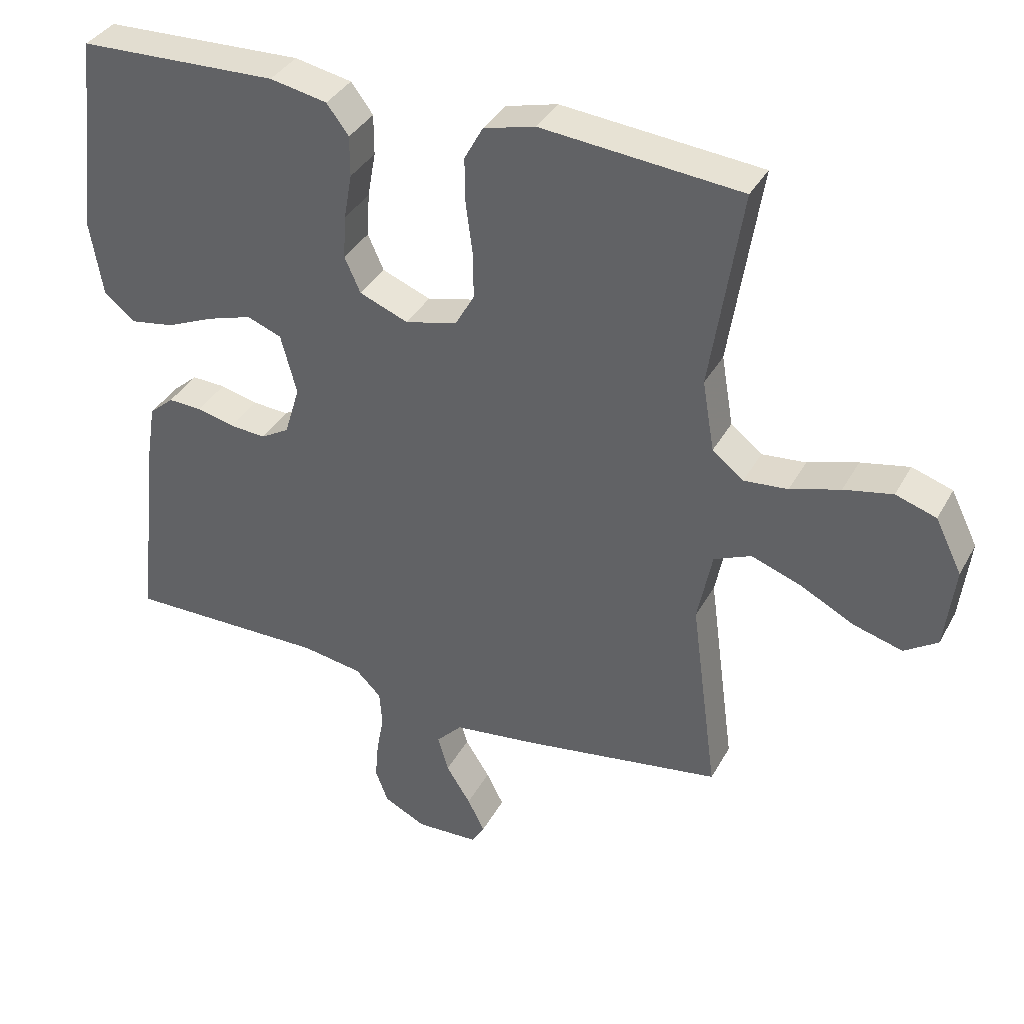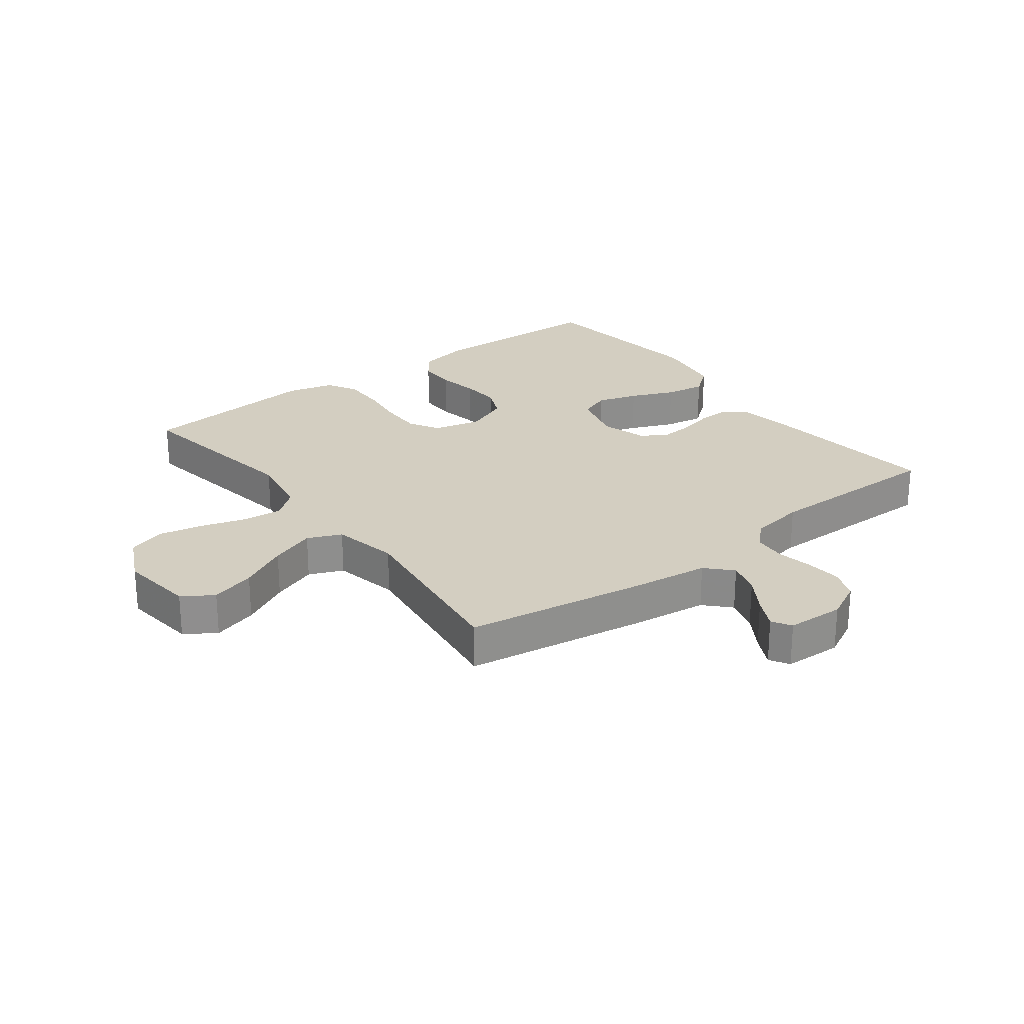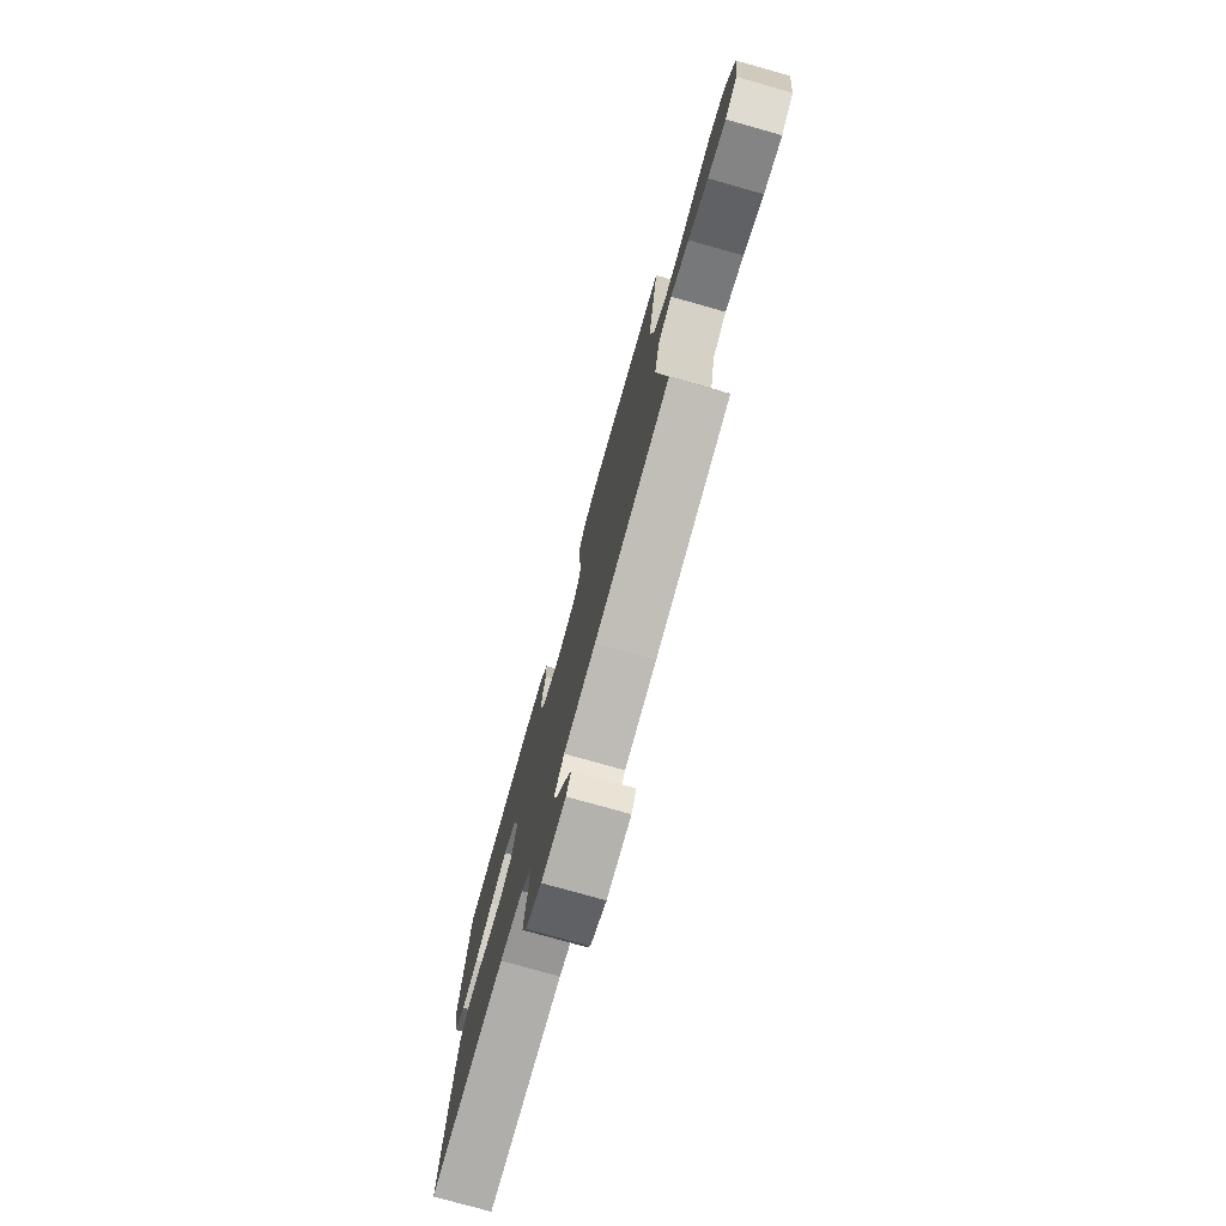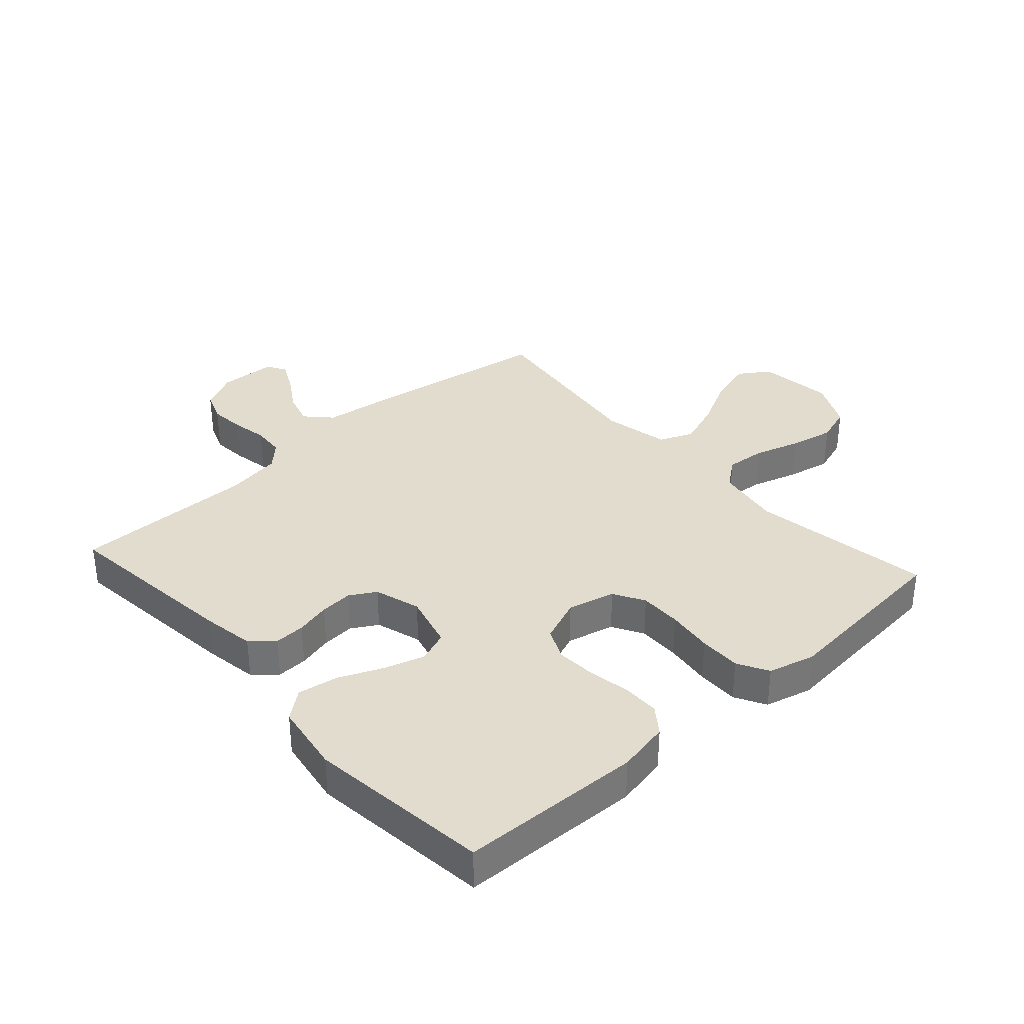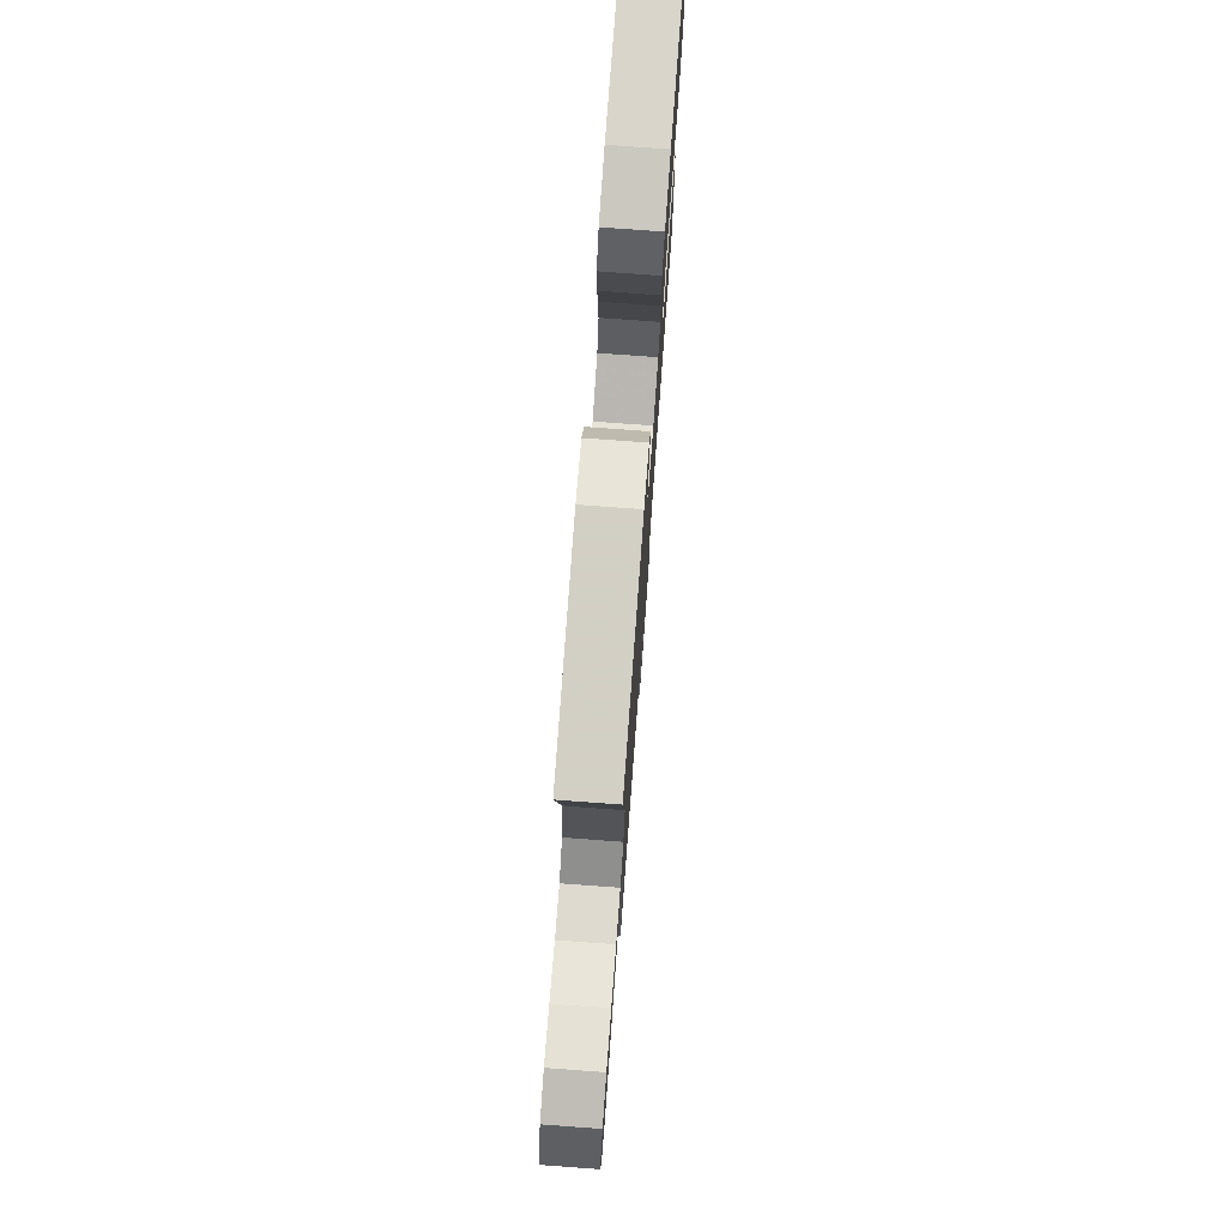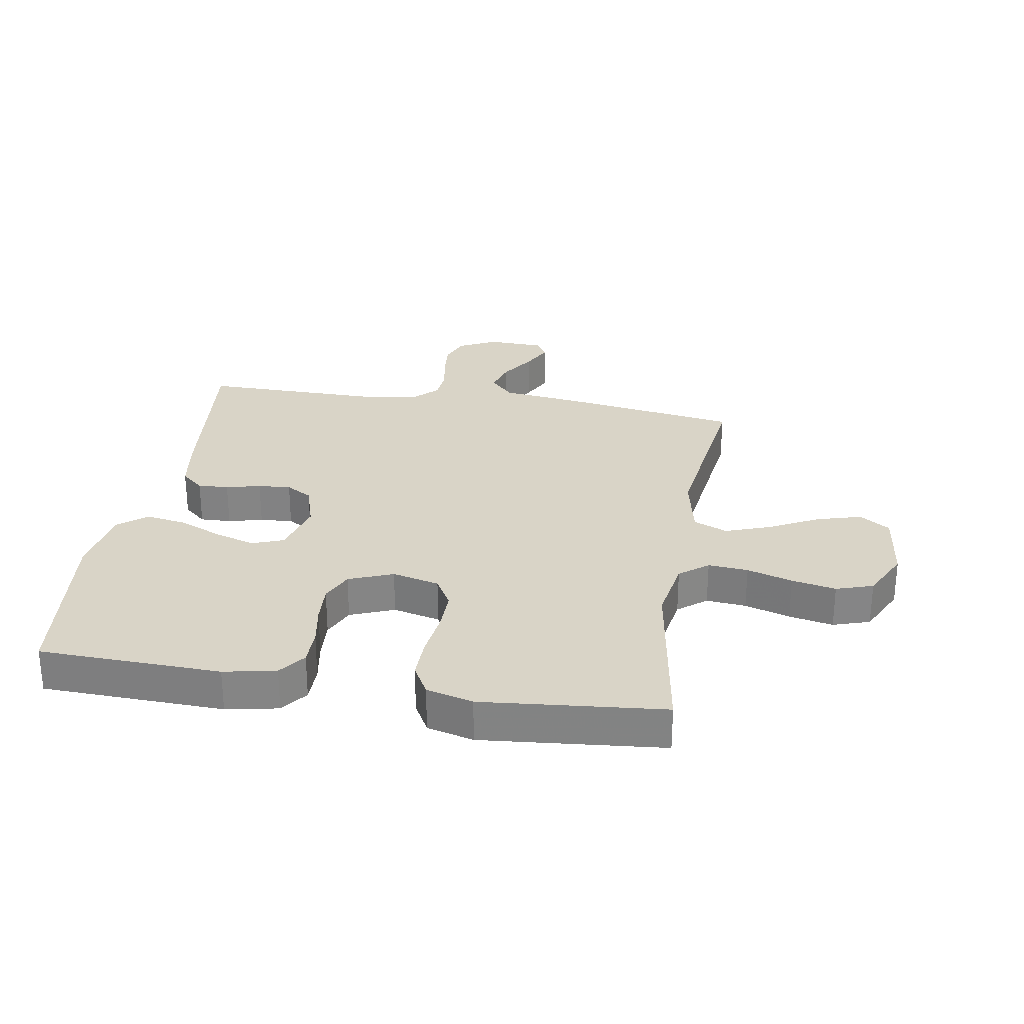
<metadata>
{"format":"obj","ext":"obj","renderer":"f3d","projection":"perspective","resolution":1024,"background":"white","views":[{"elev":36.5,"azim":25.6,"up":"+Z"},{"elev":25.3,"azim":142.7,"up":"+Y"},{"elev":-77.2,"azim":74.3,"up":"+Z"},{"elev":34.6,"azim":-42.0,"up":"+Y"},{"elev":76.3,"azim":94.2,"up":"+Z"},{"elev":28.5,"azim":9.4,"up":"+Y"}]}
</metadata>
<code>
v 0.5 0.07 0.5
v 0.453 0.07 0.2
v 0.471 0.07 0.094
v 0.518 0.07 0.057
v 0.584 0.07 0.063
v 0.659 0.07 0.086
v 0.732 0.07 0.101
v 0.793 0.07 0.081
v 0.833 0.07 0
v 0.818 0.07 -0.124
v 0.768 0.07 -0.157
v 0.694 0.07 -0.136
v 0.613 0.07 -0.094
v 0.538 0.07 -0.067
v 0.482 0.07 -0.091
v 0.46 0.07 -0.2
v 0.5 0.07 -0.5
v 0.2 0.07 -0.547
v 0.074 0.07 -0.563
v 0.035 0.07 -0.604
v 0.051 0.07 -0.659
v 0.088 0.07 -0.717
v 0.114 0.07 -0.768
v 0.095 0.07 -0.8
v 0 0.07 -0.804
v -0.063 0.07 -0.772
v -0.082 0.07 -0.722
v -0.077 0.07 -0.664
v -0.066 0.07 -0.604
v -0.07 0.07 -0.551
v -0.108 0.07 -0.513
v -0.2 0.07 -0.498
v -0.5 0.07 -0.5
v -0.467 0.07 -0.2
v -0.453 0.07 -0.113
v -0.416 0.07 -0.081
v -0.365 0.07 -0.083
v -0.308 0.07 -0.097
v -0.254 0.07 -0.101
v -0.211 0.07 -0.076
v -0.188 0.07 0
v -0.212 0.07 0.09
v -0.264 0.07 0.11
v -0.331 0.07 0.089
v -0.403 0.07 0.058
v -0.469 0.07 0.047
v -0.516 0.07 0.084
v -0.535 0.07 0.2
v -0.5 0.07 0.5
v -0.2 0.07 0.51
v -0.114 0.07 0.493
v -0.081 0.07 0.449
v -0.081 0.07 0.388
v -0.093 0.07 0.32
v -0.097 0.07 0.255
v -0.073 0.07 0.202
v 0 0.07 0.173
v 0.078 0.07 0.192
v 0.107 0.07 0.243
v 0.106 0.07 0.312
v 0.096 0.07 0.388
v 0.095 0.07 0.457
v 0.123 0.07 0.508
v 0.2 0.07 0.528
v 0.5 0 0.5
v 0.453 0 0.2
v 0.471 0 0.094
v 0.518 0 0.057
v 0.584 0 0.063
v 0.659 0 0.086
v 0.732 0 0.101
v 0.793 0 0.081
v 0.833 0 0
v 0.818 0 -0.124
v 0.768 0 -0.157
v 0.694 0 -0.136
v 0.613 0 -0.094
v 0.538 0 -0.067
v 0.482 0 -0.091
v 0.46 0 -0.2
v 0.5 0 -0.5
v 0.2 0 -0.547
v 0.074 0 -0.563
v 0.035 0 -0.604
v 0.051 0 -0.659
v 0.088 0 -0.717
v 0.114 0 -0.768
v 0.095 0 -0.8
v 0 0 -0.804
v -0.063 0 -0.772
v -0.082 0 -0.722
v -0.077 0 -0.664
v -0.066 0 -0.604
v -0.07 0 -0.551
v -0.108 0 -0.513
v -0.2 0 -0.498
v -0.5 0 -0.5
v -0.467 0 -0.2
v -0.453 0 -0.113
v -0.416 0 -0.081
v -0.365 0 -0.083
v -0.308 0 -0.097
v -0.254 0 -0.101
v -0.211 0 -0.076
v -0.188 0 0
v -0.212 0 0.09
v -0.264 0 0.11
v -0.331 0 0.089
v -0.403 0 0.058
v -0.469 0 0.047
v -0.516 0 0.084
v -0.535 0 0.2
v -0.5 0 0.5
v -0.2 0 0.51
v -0.114 0 0.493
v -0.081 0 0.449
v -0.081 0 0.388
v -0.093 0 0.32
v -0.097 0 0.255
v -0.073 0 0.202
v 0 0 0.173
v 0.078 0 0.192
v 0.107 0 0.243
v 0.106 0 0.312
v 0.096 0 0.388
v 0.095 0 0.457
v 0.123 0 0.508
v 0.2 0 0.528
f 63 64 1 2
f 60 61 62 63
f 59 60 63 2
f 58 59 2 3
f 57 58 3 4
f 51 52 53 54
f 51 54 55
f 50 51 55
f 49 50 55
f 48 49 55 56
f 44 45 46 47
f 43 44 47 48
f 35 36 37 38
f 35 38 39
f 32 33 34 35
f 31 32 35 39
f 30 31 39 40
f 26 27 28 29
f 24 25 26 29
f 24 29 30
f 21 22 23 24
f 21 24 30 40
f 16 17 18 19
f 15 16 19
f 15 19 20
f 10 11 12 13
f 10 13 14
f 9 10 14
f 8 9 14
f 5 6 7 8
f 4 5 8 14
f 57 4 14 15
f 43 48 56 57
f 42 43 57 15
f 20 21 40 41
f 15 20 41 42
f 66 65 128 127
f 127 126 125 124
f 66 127 124 123
f 67 66 123 122
f 68 67 122 121
f 118 117 116 115
f 119 118 115
f 119 115 114
f 119 114 113
f 120 119 113 112
f 111 110 109 108
f 112 111 108 107
f 102 101 100 99
f 103 102 99
f 99 98 97 96
f 103 99 96 95
f 104 103 95 94
f 93 92 91 90
f 93 90 89 88
f 94 93 88
f 88 87 86 85
f 104 94 88 85
f 83 82 81 80
f 83 80 79
f 84 83 79
f 77 76 75 74
f 78 77 74
f 78 74 73
f 78 73 72
f 72 71 70 69
f 78 72 69 68
f 79 78 68 121
f 121 120 112 107
f 79 121 107 106
f 105 104 85 84
f 106 105 84 79
f 1 65 66 2
f 2 66 67 3
f 3 67 68 4
f 4 68 69 5
f 5 69 70 6
f 6 70 71 7
f 7 71 72 8
f 8 72 73 9
f 9 73 74 10
f 10 74 75 11
f 11 75 76 12
f 12 76 77 13
f 13 77 78 14
f 14 78 79 15
f 15 79 80 16
f 16 80 81 17
f 17 81 82 18
f 18 82 83 19
f 19 83 84 20
f 20 84 85 21
f 21 85 86 22
f 22 86 87 23
f 23 87 88 24
f 24 88 89 25
f 25 89 90 26
f 26 90 91 27
f 27 91 92 28
f 28 92 93 29
f 29 93 94 30
f 30 94 95 31
f 31 95 96 32
f 32 96 97 33
f 33 97 98 34
f 34 98 99 35
f 35 99 100 36
f 36 100 101 37
f 37 101 102 38
f 38 102 103 39
f 39 103 104 40
f 40 104 105 41
f 41 105 106 42
f 42 106 107 43
f 43 107 108 44
f 44 108 109 45
f 45 109 110 46
f 46 110 111 47
f 47 111 112 48
f 48 112 113 49
f 49 113 114 50
f 50 114 115 51
f 51 115 116 52
f 52 116 117 53
f 53 117 118 54
f 54 118 119 55
f 55 119 120 56
f 56 120 121 57
f 57 121 122 58
f 58 122 123 59
f 59 123 124 60
f 60 124 125 61
f 61 125 126 62
f 62 126 127 63
f 63 127 128 64
f 64 128 65 1

</code>
